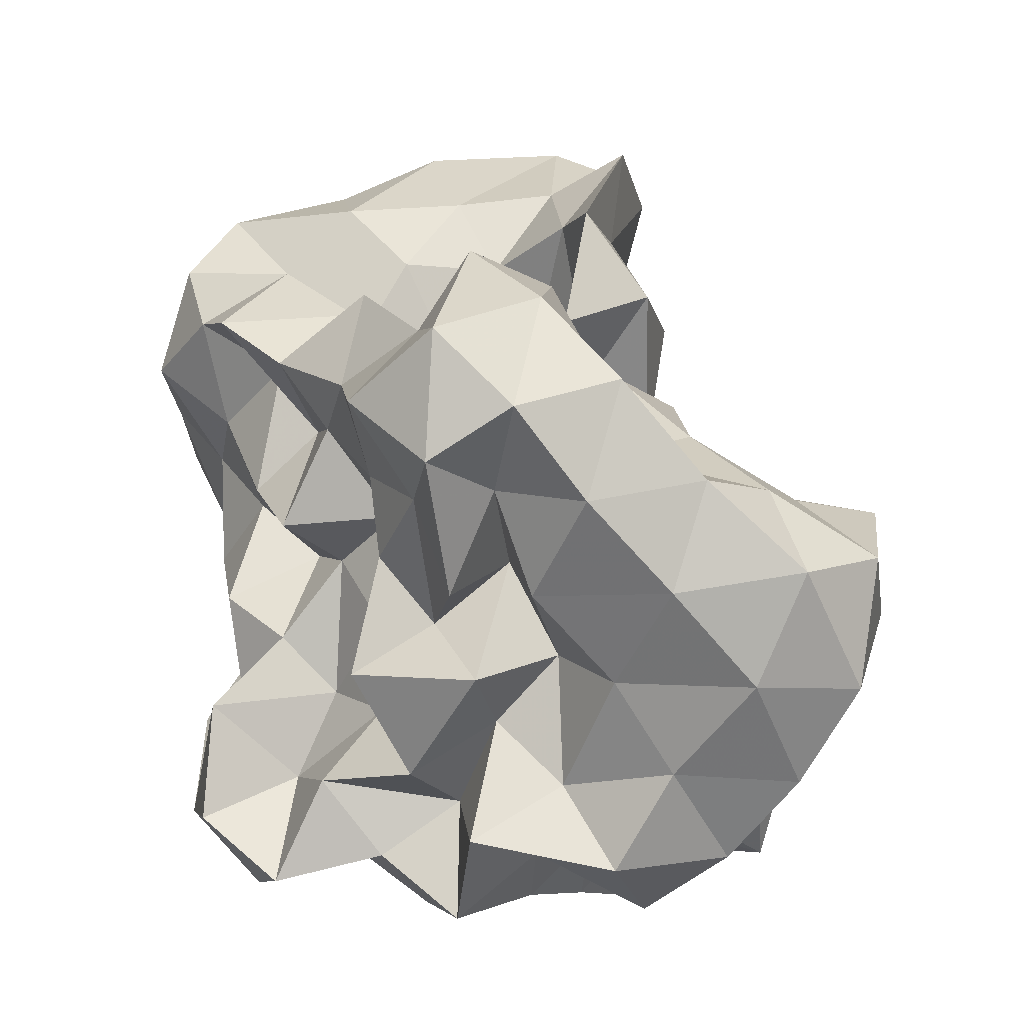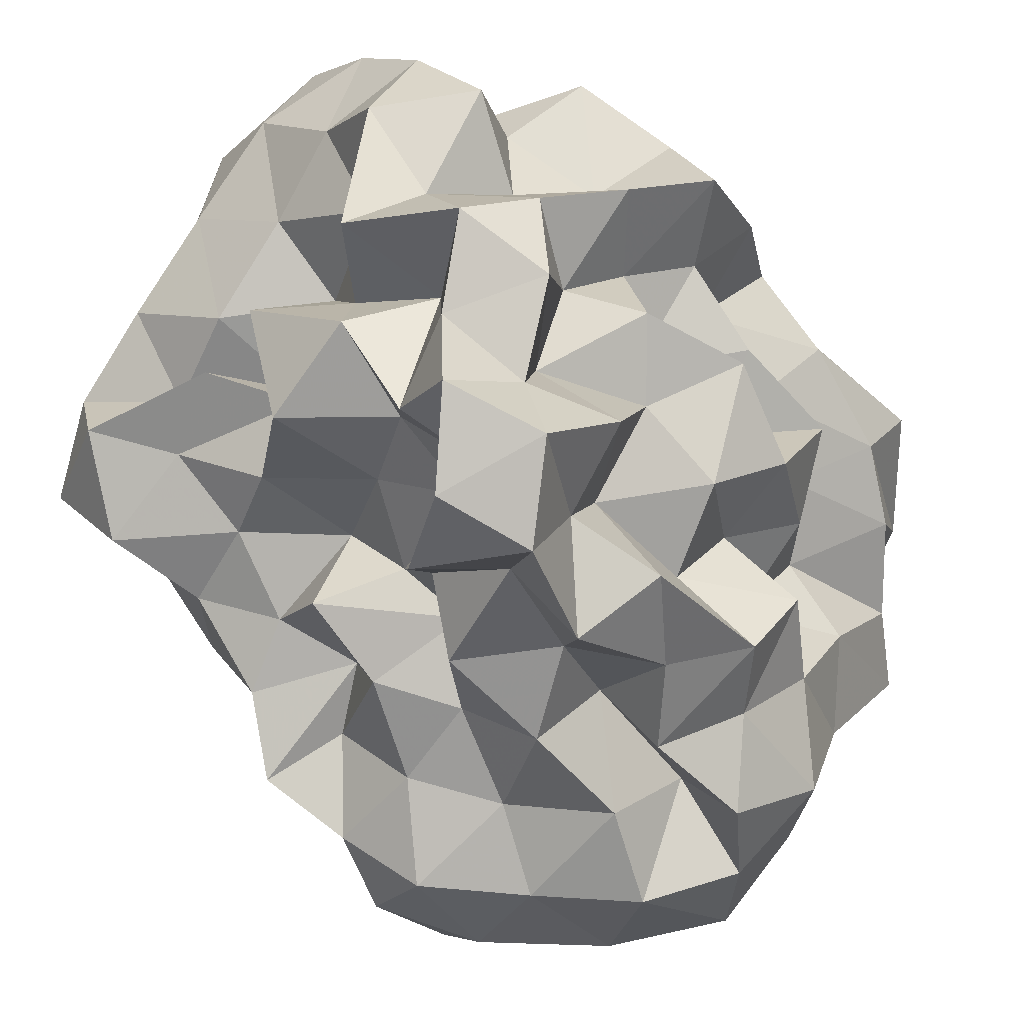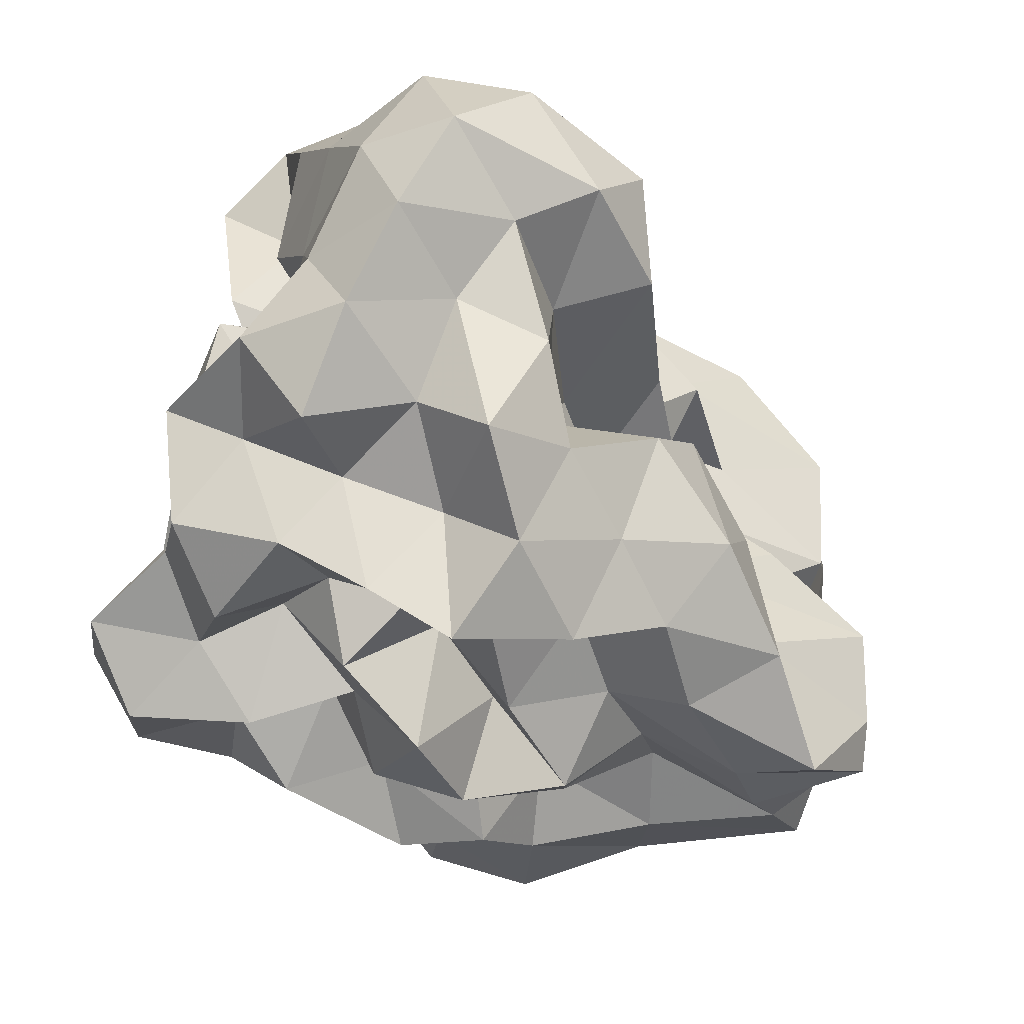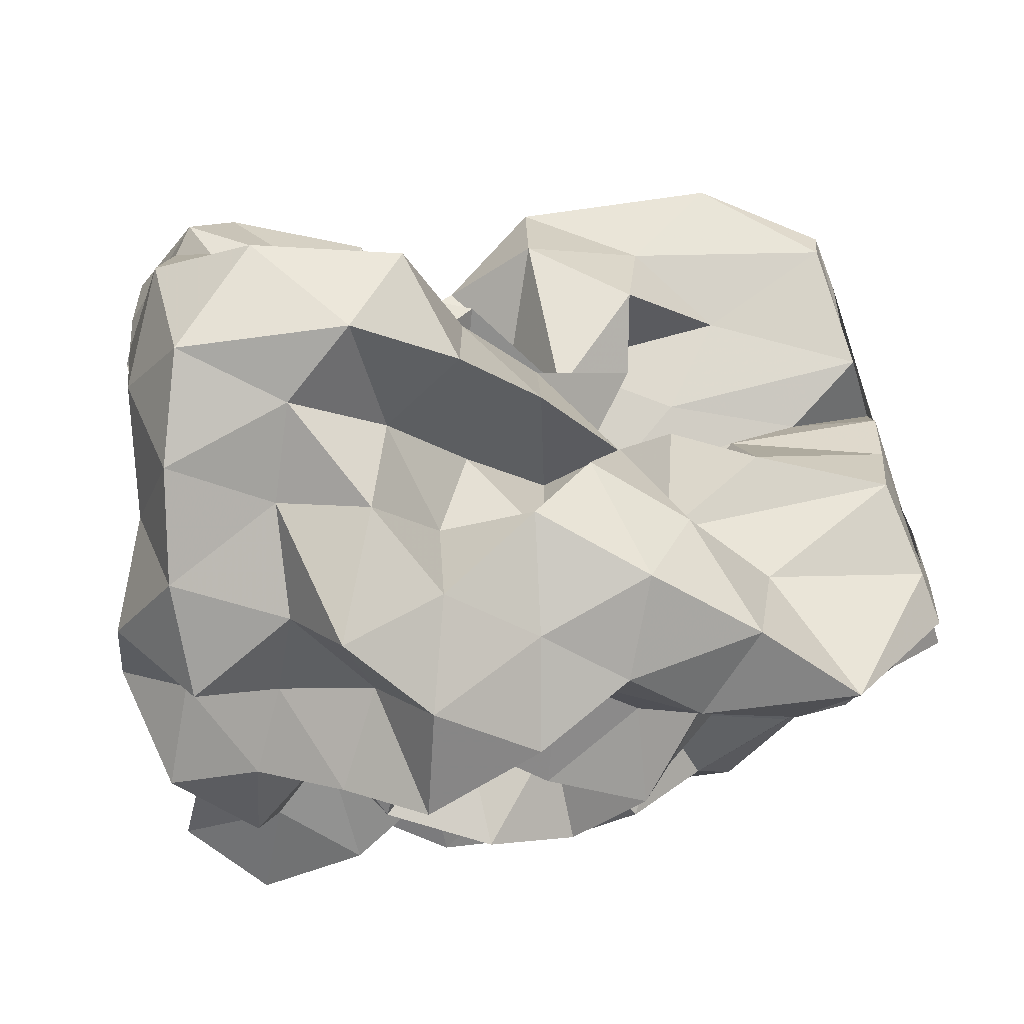
<metadata>
{"format":"obj","ext":"obj","renderer":"f3d","projection":"perspective","resolution":1024,"background":"white","views":[{"elev":29.9,"azim":103.5,"up":"+Z"},{"elev":-32.0,"azim":126.6,"up":"+Y"},{"elev":-43.0,"azim":149.3,"up":"+Z"},{"elev":64.2,"azim":167.4,"up":"+Y"}]}
</metadata>
<code>
v -0.292 -0.02055 0.5346
v -0.1573 -0.0364 -0.8442
v 0.9699 0.08915 0.3568
v 0.7898 0.1879 0.6422
v 0.9425 0.5096 0.7306
v 0.752 0.8387 0.7432
v 0.5179 0.999 0.6009
v 0.2192 1.053 0.4064
v 0.06957 0.6726 0.3067
v -0.09931 0.3101 0.2643
v -0.6772 0.31 0.2721
v -0.4755 0.1457 0.4437
v -0.8254 0.1213 0.2075
v -1.497 0.1211 0.2413
v -1.527 -0.00415 0.4381
v -1.533 0.03458 0.5917
v -1.584 -0.2221 0.5139
v -1.244 -0.4815 0.5207
v -1.126 -0.87 0.7181
v -0.8007 -1.184 0.7264
v -0.3907 -1.225 0.7002
v -0.1273 -1.083 0.636
v -0.00947 -0.7654 0.5531
v 0.1121 -0.5985 0.3957
v 0.3458 -0.488 0.5415
v 0.5894 -0.2713 0.5244
v 0.8252 -0.06042 0.5973
v 0.593 0.1881 0.2705
v 0.9208 0.3379 0.3615
v 0.9578 0.7805 0.4571
v 0.8182 1.165 0.5044
v 0.5182 1.35 0.4063
v 0.0656 1.298 0.307
v -0.09947 0.9136 0.2347
v -0.3431 0.5385 0.2188
v -0.5327 0.2665 0.09905
v -0.5227 0.05035 -0.01817
v -1.238 0.05033 0.07299
v -1.562 -0.1649 0.1608
v -1.502 0.125 0.2179
v -1.555 -0.09285 0.3437
v -1.605 -0.3107 0.2749
v -1.227 -0.7634 0.2747
v -1.112 -1.184 0.4283
v -0.6462 -1.33 0.4542
v -0.2204 -1.291 0.3862
v -0.05294 -0.9867 0.3013
v 0.2402 -0.7839 0.2144
v 0.5103 -0.6021 0.2522
v 0.3473 -0.2704 0.2384
v 0.722 -0.2082 0.3093
v 0.7679 -0.0169 0.1155
v 0.7219 0.3797 0.02611
v 0.9423 0.606 0.09843
v 0.9716 1.05 0.1694
v 0.8009 1.35 0.1015
v 0.2779 1.36 0.05774
v -0.03985 1.168 -0.0211
v -0.2995 0.8167 -0.02162
v -0.54 0.5604 -0.1385
v -0.6648 0.2189 -0.2661
v -0.9767 0.2088 -0.0198
v -1.511 0.1045 0.008419
v -1.548 -0.06812 -0.2276
v -1.516 0.05784 0.002136
v -1.567 -0.1867 0.1445
v -1.362 -0.471 0.02348
v -1.18 -1.027 0.02452
v -0.9412 -1.33 0.1172
v -0.452 -1.32 0.09219
v -0.235 -1.086 0.04362
v 0.01768 -0.8473 0.02279
v 0.1458 -0.6013 -0.07646
v 0.3229 -0.4631 0.02715
v 0.5575 -0.266 -0.04329
v 0.9871 -0.2312 0.0284
v 1.042 0.188 0.1074
v 0.9569 0.4505 -0.307
v 1.017 0.8129 -0.162
v 0.9026 1.192 -0.2064
v 0.5027 1.217 -0.08119
v 0.2101 0.9654 -0.09095
v -0.03889 0.6277 -0.09056
v -0.2982 0.321 -0.09074
v -0.7559 0.3561 -0.01067
v -0.9922 0.4612 -0.2086
v -1.465 0.2285 -0.1824
v -1.524 0.03192 -0.3835
v -1.597 -0.249 -0.2719
v -1.552 -0.09297 -0.1449
v -1.601 -0.2776 -0.2492
v -1.3 -0.7737 -0.2466
v -1.121 -1.266 -0.2428
v -0.6581 -1.351 -0.2132
v -0.3929 -1.154 -0.289
v -0.02313 -1.024 -0.248
v 0.3372 -0.8749 -0.1728
v 0.4779 -0.6358 -0.2115
v 0.5239 -0.4365 -0.375
v 0.7302 -0.2119 -0.2758
v 1.042 -0.02908 -0.2855
v 0.8492 0.2064 -0.1719
v 1.155 0.6634 -0.4606
v 0.9582 0.9877 -0.4941
v 0.5957 1.018 -0.3064
v 0.3186 1.109 -0.4275
v 0.1101 0.766 -0.3885
v -0.2353 0.5495 -0.3824
v -0.5361 0.5983 -0.1501
v -0.6492 0.4129 -0.3856
v -1.393 0.4255 -0.3859
v -1.497 0.1368 -0.5117
v -1.571 -0.1657 -0.3975
v -1.509 0.0739 -0.2914
v -1.565 -0.1741 -0.3903
v -1.349 -0.4716 -0.4728
v -1.173 -0.9995 -0.4803
v -0.8371 -1.254 -0.4783
v -0.6336 -0.9624 -0.3949
v -0.2225 -0.7968 -0.3582
v 0.1421 -0.8347 -0.4743
v 0.5262 -0.7652 -0.5523
v 0.7506 -0.7985 -0.337
v 0.7303 -0.5167 -0.5968
v 0.9368 -0.3614 -0.4407
v 0.8406 0.07913 -0.5164
v 1.193 0.2046 -0.3997
v 0.9551 0.7245 -0.7553
v 0.6224 0.8293 -0.6099
v 0.4884 1.037 -0.821
v 0.1559 0.9661 -0.6916
v -0.173 0.9698 -0.4837
v -0.394 0.8547 -0.2997
v -0.6698 0.7371 -0.5081
v -0.9223 0.45 -0.6359
v -1.441 0.3377 -0.6878
v -1.54 0.02202 -0.5927
v -1.502 0.1566 -0.4624
v -1.533 -0.0276 -0.5614
v -1.592 -0.2989 -0.6988
v -1.15 -0.6782 -0.6989
v -0.8695 -1.02 -0.7621
v -0.5635 -1.19 -0.6475
v -0.2623 -1.044 -0.548
v -0.054 -0.8968 -0.7226
v 0.3626 -0.9771 -0.6816
v 0.7454 -0.8978 -0.795
v 0.9878 -0.7676 -0.6257
v 1.112 -0.4792 -0.7441
v 1.009 -0.143 -0.6538
v 1.103 0.1358 -0.7907
v 0.9898 0.3716 -0.5677
v 1.011 0.03178 0.839
v 0.899 0.2752 1
v 0.6935 0.5587 1.022
v 0.5311 0.5189 0.6724
v 0.2267 0.6991 0.6008
v -0.1801 0.5746 0.4859
v -0.4184 0.4444 0.1935
v -0.7338 0.4412 0.4994
v -1.038 0.1552 0.4771
v -1.467 0.2147 0.6521
v -1.495 0.1514 0.7416
v -1.55 -0.1428 0.7982
v -1.348 -0.5726 0.8155
v -0.7884 -0.7397 0.8226
v -0.5706 -0.8905 0.624
v -0.2769 -0.8157 0.7916
v 0.1132 -0.9235 0.7723
v 0.2648 -0.6718 0.7235
v 0.4886 -0.3884 0.7868
v 0.798 -0.2709 0.8994
v 0.7977 0.002702 1.179
v 0.5379 0.2745 1.191
v 0.3634 0.3988 0.9187
v 0.001455 0.4044 0.6721
v -0.318 0.2504 0.479
v -0.4384 0.428 0.7642
v -0.8319 0.2197 0.7759
v -1.133 0.1975 0.9953
v -1.072 -0.05529 0.8366
v -0.9495 -0.3741 0.8155
v -0.5619 -0.4675 0.7393
v -0.3198 -0.5748 0.535
v -0.04881 -0.5066 0.7726
v 0.2066 -0.3907 0.976
v 0.5081 -0.1247 1.018
v 0.2553 -0.02069 1.191
v 0.1142 0.2131 1.029
v 0.242 0.2506 0.6044
v -0.1624 0.1979 0.7725
v -0.4896 0.1976 1.034
v -0.6977 0.07025 0.8774
v -0.7659 -0.1921 0.6539
v -0.4526 -0.2802 0.4383
v 0.07441 -0.362 0.5066
v 0.2377 -0.115 0.6945
v -0.02508 -0.02038 0.8566
v -0.001466 0.1717 0.4818
v -0.5382 0.1728 0.5753
v -0.679 -0.03018 0.3663
v -0.06496 -0.1034 0.3666
v 0.6992 0.4959 -0.6905
v 0.4066 0.6233 -0.8057
v 0.2577 0.829 -1.015
v -0.1133 0.8259 -0.8336
v -0.4817 0.8943 -0.7365
v -0.8027 0.6882 -0.9129
v -1.101 0.4397 -1.093
v -1.469 0.2481 -0.8341
v -1.506 0.09548 -0.6932
v -1.366 -0.1415 -0.8124
v -1.011 -0.3986 -0.8243
v -0.7086 -0.6991 -0.8424
v -0.4476 -0.913 -0.7602
v -0.2419 -0.8193 -0.9365
v 0.2332 -0.7744 -0.9018
v 0.5013 -0.642 -0.7604
v 0.8833 -0.6241 -0.9484
v 0.7863 -0.329 -0.7992
v 0.8583 -0.03458 -0.945
v 0.817 0.3159 -0.8814
v 0.5636 0.4356 -1.045
v 0.3258 0.544 -1.22
v -0.04921 0.6353 -1.129
v -0.3623 0.6879 -0.979
v -0.5877 0.4728 -1.056
v -0.9232 0.2491 -1.053
v -1.131 0.05806 -0.9781
v -0.8673 -0.1469 -0.7266
v -0.5903 -0.4452 -0.6873
v -0.436 -0.5789 -0.9911
v -0.04173 -0.6067 -0.7842
v 0.2536 -0.4395 -0.6783
v 0.5468 -0.4134 -0.9826
v 0.5864 -0.1305 -0.6939
v 0.5634 0.1539 -0.786
v 0.3258 0.3216 -0.8593
v 0.1218 0.4226 -1.004
v -0.1738 0.4728 -0.8378
v -0.4248 0.252 -0.9118
v -0.6832 0.05802 -0.8549
v -0.546 -0.2213 -0.9573
v -0.2689 -0.3667 -0.8282
v 0.0834 -0.41 -1.016
v 0.2852 -0.1833 -0.9021
v 0.436 0.04014 -1.017
v 0.1271 0.1029 -0.7559
v -0.08981 0.1802 -1.067
v -0.4055 0.007706 -1.146
v -0.1676 -0.2482 -1.132
v 0.1215 -0.03654 -1.166
f 3 28 4
f 4 28 29
f 4 29 5
f 5 29 30
f 5 30 6
f 6 30 31
f 6 31 7
f 7 31 32
f 7 32 8
f 8 32 33
f 8 33 9
f 9 33 34
f 9 34 10
f 10 34 35
f 10 35 11
f 11 35 36
f 11 36 12
f 12 36 37
f 12 37 13
f 13 37 38
f 13 38 14
f 14 38 39
f 14 39 15
f 15 39 40
f 15 40 16
f 16 40 41
f 16 41 17
f 17 41 42
f 17 42 18
f 18 42 43
f 18 43 19
f 19 43 44
f 19 44 20
f 20 44 45
f 20 45 21
f 21 45 46
f 21 46 22
f 22 46 47
f 22 47 23
f 23 47 48
f 23 48 24
f 24 48 49
f 24 49 25
f 25 49 50
f 25 50 26
f 26 50 51
f 26 51 27
f 27 51 52
f 27 52 3
f 3 52 28
f 28 53 29
f 29 53 54
f 29 54 30
f 30 54 55
f 30 55 31
f 31 55 56
f 31 56 32
f 32 56 57
f 32 57 33
f 33 57 58
f 33 58 34
f 34 58 59
f 34 59 35
f 35 59 60
f 35 60 36
f 36 60 61
f 36 61 37
f 37 61 62
f 37 62 38
f 38 62 63
f 38 63 39
f 39 63 64
f 39 64 40
f 40 64 65
f 40 65 41
f 41 65 66
f 41 66 42
f 42 66 67
f 42 67 43
f 43 67 68
f 43 68 44
f 44 68 69
f 44 69 45
f 45 69 70
f 45 70 46
f 46 70 71
f 46 71 47
f 47 71 72
f 47 72 48
f 48 72 73
f 48 73 49
f 49 73 74
f 49 74 50
f 50 74 75
f 50 75 51
f 51 75 76
f 51 76 52
f 52 76 77
f 52 77 28
f 28 77 53
f 53 78 54
f 54 78 79
f 54 79 55
f 55 79 80
f 55 80 56
f 56 80 81
f 56 81 57
f 57 81 82
f 57 82 58
f 58 82 83
f 58 83 59
f 59 83 84
f 59 84 60
f 60 84 85
f 60 85 61
f 61 85 86
f 61 86 62
f 62 86 87
f 62 87 63
f 63 87 88
f 63 88 64
f 64 88 89
f 64 89 65
f 65 89 90
f 65 90 66
f 66 90 91
f 66 91 67
f 67 91 92
f 67 92 68
f 68 92 93
f 68 93 69
f 69 93 94
f 69 94 70
f 70 94 95
f 70 95 71
f 71 95 96
f 71 96 72
f 72 96 97
f 72 97 73
f 73 97 98
f 73 98 74
f 74 98 99
f 74 99 75
f 75 99 100
f 75 100 76
f 76 100 101
f 76 101 77
f 77 101 102
f 77 102 53
f 53 102 78
f 78 103 79
f 79 103 104
f 79 104 80
f 80 104 105
f 80 105 81
f 81 105 106
f 81 106 82
f 82 106 107
f 82 107 83
f 83 107 108
f 83 108 84
f 84 108 109
f 84 109 85
f 85 109 110
f 85 110 86
f 86 110 111
f 86 111 87
f 87 111 112
f 87 112 88
f 88 112 113
f 88 113 89
f 89 113 114
f 89 114 90
f 90 114 115
f 90 115 91
f 91 115 116
f 91 116 92
f 92 116 117
f 92 117 93
f 93 117 118
f 93 118 94
f 94 118 119
f 94 119 95
f 95 119 120
f 95 120 96
f 96 120 121
f 96 121 97
f 97 121 122
f 97 122 98
f 98 122 123
f 98 123 99
f 99 123 124
f 99 124 100
f 100 124 125
f 100 125 101
f 101 125 126
f 101 126 102
f 102 126 127
f 102 127 78
f 78 127 103
f 103 128 104
f 104 128 129
f 104 129 105
f 105 129 130
f 105 130 106
f 106 130 131
f 106 131 107
f 107 131 132
f 107 132 108
f 108 132 133
f 108 133 109
f 109 133 134
f 109 134 110
f 110 134 135
f 110 135 111
f 111 135 136
f 111 136 112
f 112 136 137
f 112 137 113
f 113 137 138
f 113 138 114
f 114 138 139
f 114 139 115
f 115 139 140
f 115 140 116
f 116 140 141
f 116 141 117
f 117 141 142
f 117 142 118
f 118 142 143
f 118 143 119
f 119 143 144
f 119 144 120
f 120 144 145
f 120 145 121
f 121 145 146
f 121 146 122
f 122 146 147
f 122 147 123
f 123 147 148
f 123 148 124
f 124 148 149
f 124 149 125
f 125 149 150
f 125 150 126
f 126 150 151
f 126 151 127
f 127 151 152
f 127 152 103
f 103 152 128
f 153 154 173
f 154 174 173
f 154 155 174
f 155 175 174
f 155 156 175
f 156 176 175
f 156 157 176
f 157 158 176
f 158 177 176
f 158 159 177
f 159 178 177
f 159 160 178
f 160 179 178
f 160 161 179
f 161 162 179
f 162 180 179
f 162 163 180
f 163 181 180
f 163 164 181
f 164 182 181
f 164 165 182
f 165 166 182
f 166 183 182
f 166 167 183
f 167 184 183
f 167 168 184
f 168 185 184
f 168 169 185
f 169 170 185
f 170 186 185
f 170 171 186
f 171 187 186
f 171 172 187
f 172 173 187
f 172 153 173
f 173 174 188
f 174 189 188
f 174 175 189
f 175 190 189
f 175 176 190
f 176 177 190
f 177 191 190
f 177 178 191
f 178 192 191
f 178 179 192
f 179 180 192
f 180 193 192
f 180 181 193
f 181 194 193
f 181 182 194
f 182 183 194
f 183 195 194
f 183 184 195
f 184 196 195
f 184 185 196
f 185 186 196
f 186 197 196
f 186 187 197
f 187 188 197
f 187 173 188
f 188 189 198
f 189 199 198
f 189 190 199
f 190 191 199
f 191 200 199
f 191 192 200
f 192 193 200
f 193 201 200
f 193 194 201
f 194 195 201
f 195 202 201
f 195 196 202
f 196 197 202
f 197 198 202
f 197 188 198
f 203 223 204
f 204 223 224
f 204 224 205
f 205 224 225
f 205 225 206
f 206 225 226
f 206 226 207
f 207 226 208
f 208 226 227
f 208 227 209
f 209 227 228
f 209 228 210
f 210 228 229
f 210 229 211
f 211 229 212
f 212 229 230
f 212 230 213
f 213 230 231
f 213 231 214
f 214 231 232
f 214 232 215
f 215 232 216
f 216 232 233
f 216 233 217
f 217 233 234
f 217 234 218
f 218 234 235
f 218 235 219
f 219 235 220
f 220 235 236
f 220 236 221
f 221 236 237
f 221 237 222
f 222 237 223
f 222 223 203
f 223 238 224
f 224 238 239
f 224 239 225
f 225 239 240
f 225 240 226
f 226 240 227
f 227 240 241
f 227 241 228
f 228 241 242
f 228 242 229
f 229 242 230
f 230 242 243
f 230 243 231
f 231 243 244
f 231 244 232
f 232 244 233
f 233 244 245
f 233 245 234
f 234 245 246
f 234 246 235
f 235 246 236
f 236 246 247
f 236 247 237
f 237 247 238
f 237 238 223
f 238 248 239
f 239 248 249
f 239 249 240
f 240 249 241
f 241 249 250
f 241 250 242
f 242 250 243
f 243 250 251
f 243 251 244
f 244 251 245
f 245 251 252
f 245 252 246
f 246 252 247
f 247 252 248
f 247 248 238
f 3 4 153
f 153 4 154
f 4 5 154
f 154 5 155
f 5 6 155
f 155 6 156
f 6 7 156
f 156 7 157
f 7 8 157
f 8 9 157
f 157 9 158
f 9 10 158
f 158 10 159
f 10 11 159
f 159 11 160
f 11 12 160
f 160 12 161
f 12 13 161
f 13 14 161
f 161 14 162
f 14 15 162
f 162 15 163
f 15 16 163
f 163 16 164
f 16 17 164
f 164 17 165
f 17 18 165
f 18 19 165
f 165 19 166
f 19 20 166
f 166 20 167
f 20 21 167
f 167 21 168
f 21 22 168
f 168 22 169
f 22 23 169
f 23 24 169
f 169 24 170
f 24 25 170
f 170 25 171
f 25 26 171
f 171 26 172
f 26 27 172
f 172 27 153
f 27 3 153
f 128 203 129
f 129 203 204
f 129 204 130
f 130 204 205
f 130 205 131
f 131 205 206
f 131 206 132
f 132 206 207
f 132 207 133
f 133 207 134
f 134 207 208
f 134 208 135
f 135 208 209
f 135 209 136
f 136 209 210
f 136 210 137
f 137 210 211
f 137 211 138
f 138 211 139
f 139 211 212
f 139 212 140
f 140 212 213
f 140 213 141
f 141 213 214
f 141 214 142
f 142 214 215
f 142 215 143
f 143 215 144
f 144 215 216
f 144 216 145
f 145 216 217
f 145 217 146
f 146 217 218
f 146 218 147
f 147 218 219
f 147 219 148
f 148 219 149
f 149 219 220
f 149 220 150
f 150 220 221
f 150 221 151
f 151 221 222
f 151 222 152
f 152 222 203
f 152 203 128
f 198 199 1
f 199 200 1
f 200 201 1
f 201 202 1
f 202 198 1
f 249 248 2
f 250 249 2
f 251 250 2
f 252 251 2
f 248 252 2

</code>
